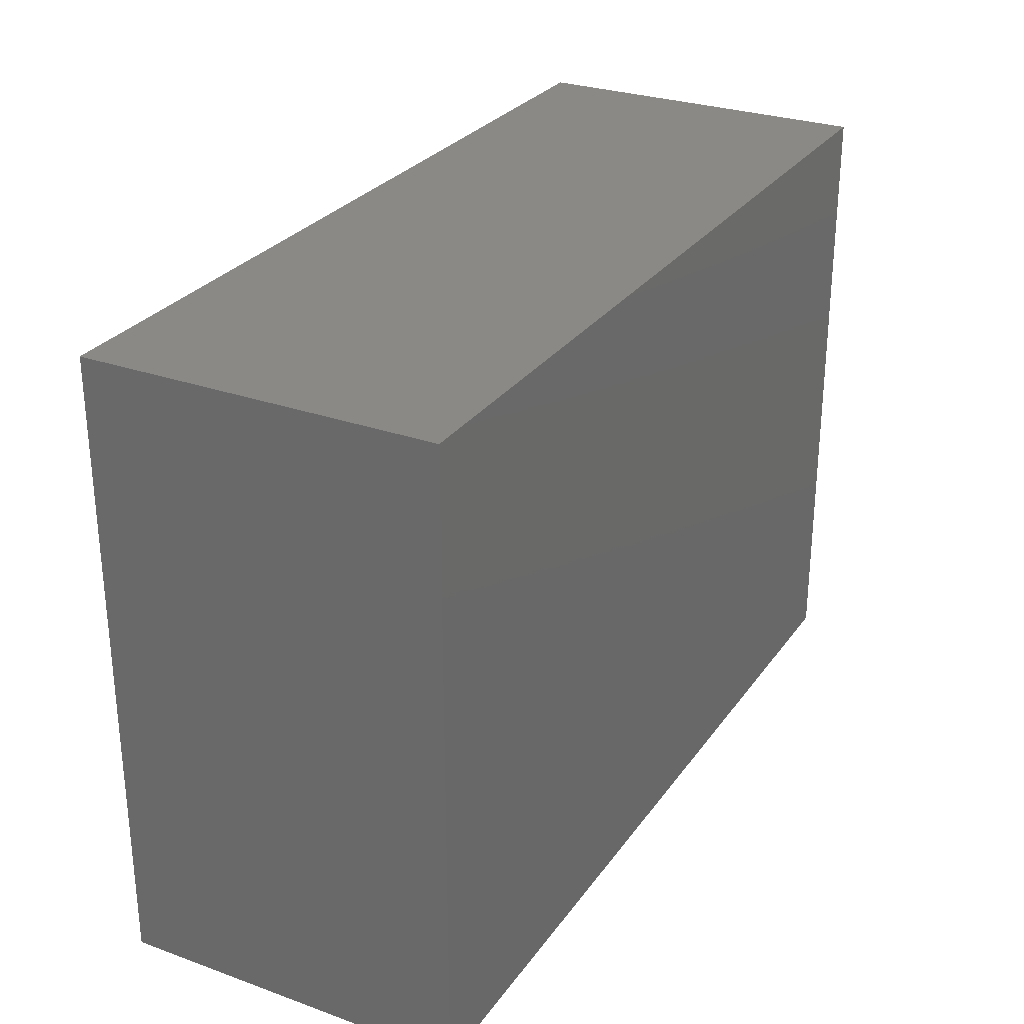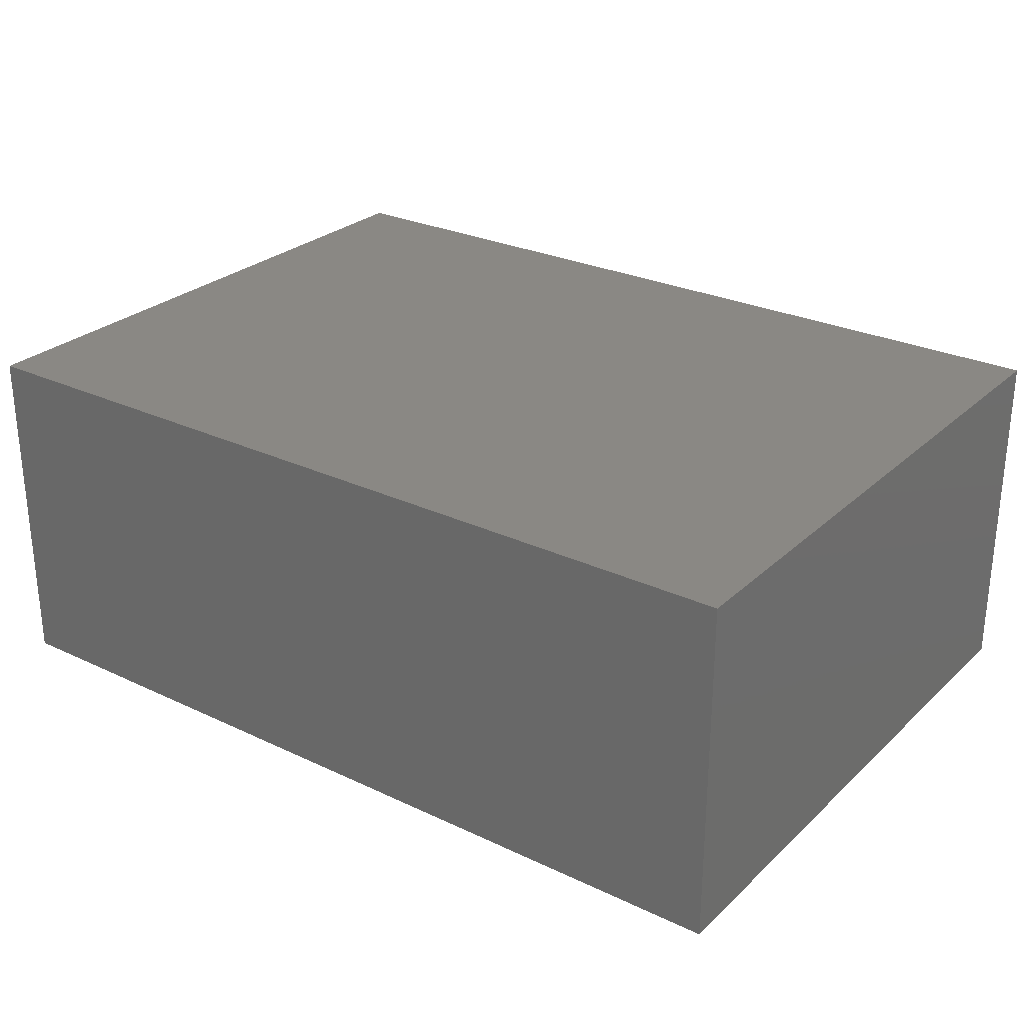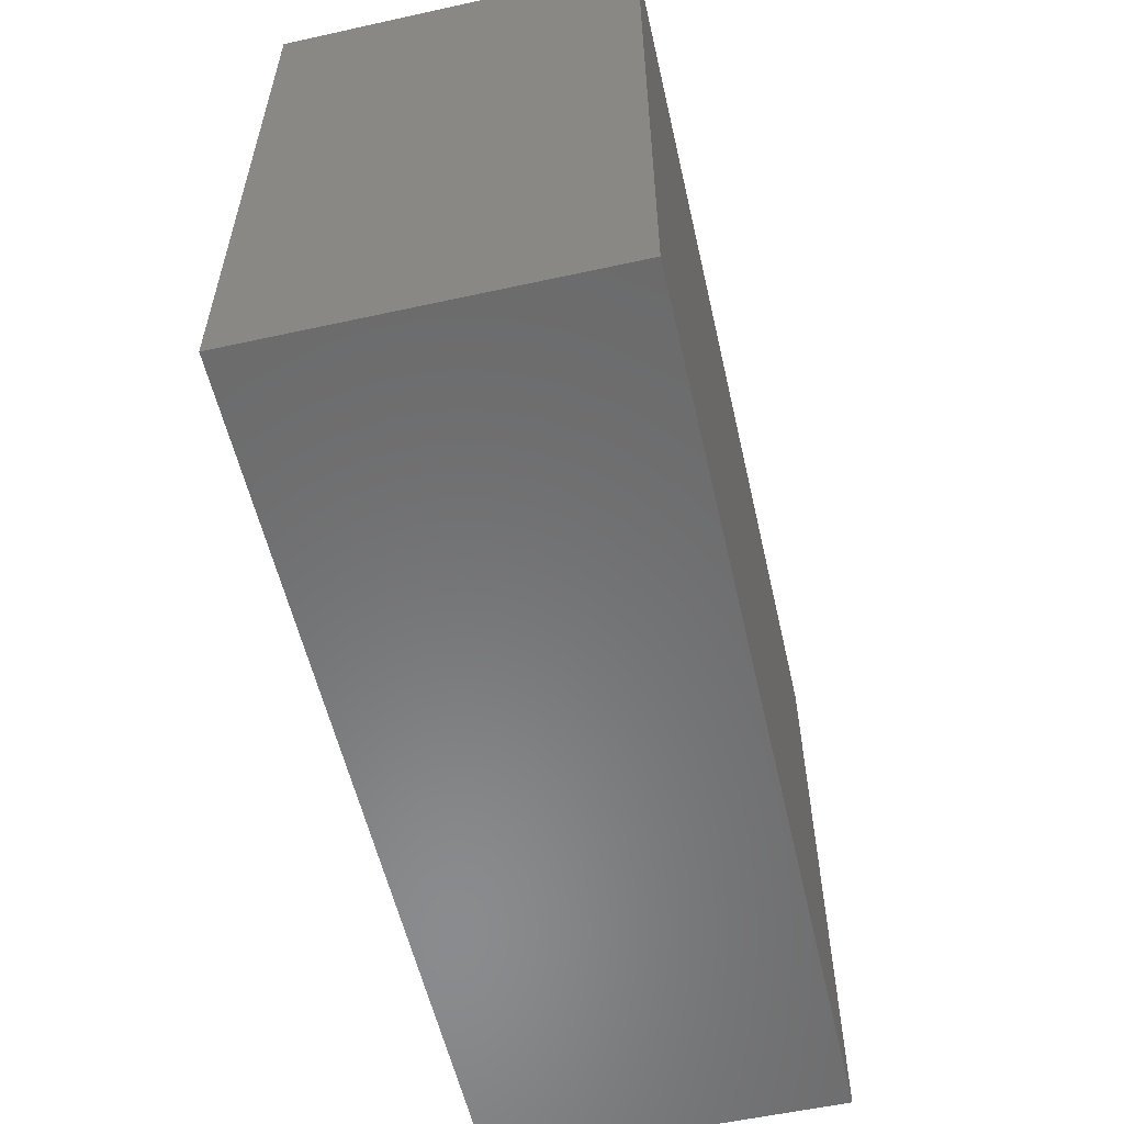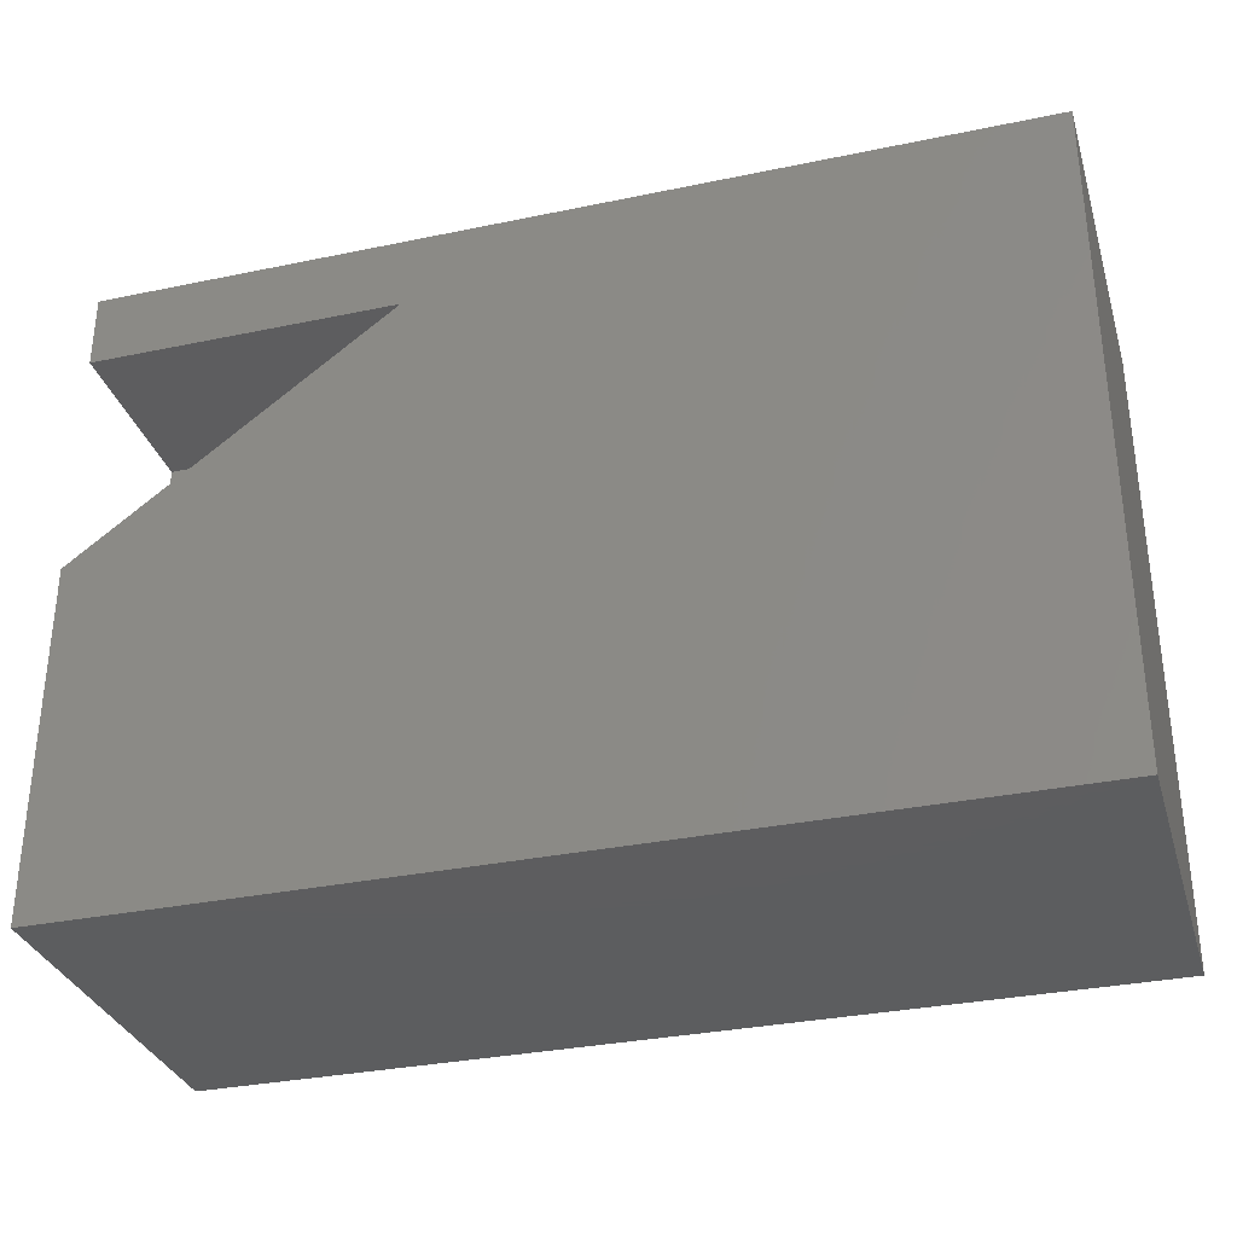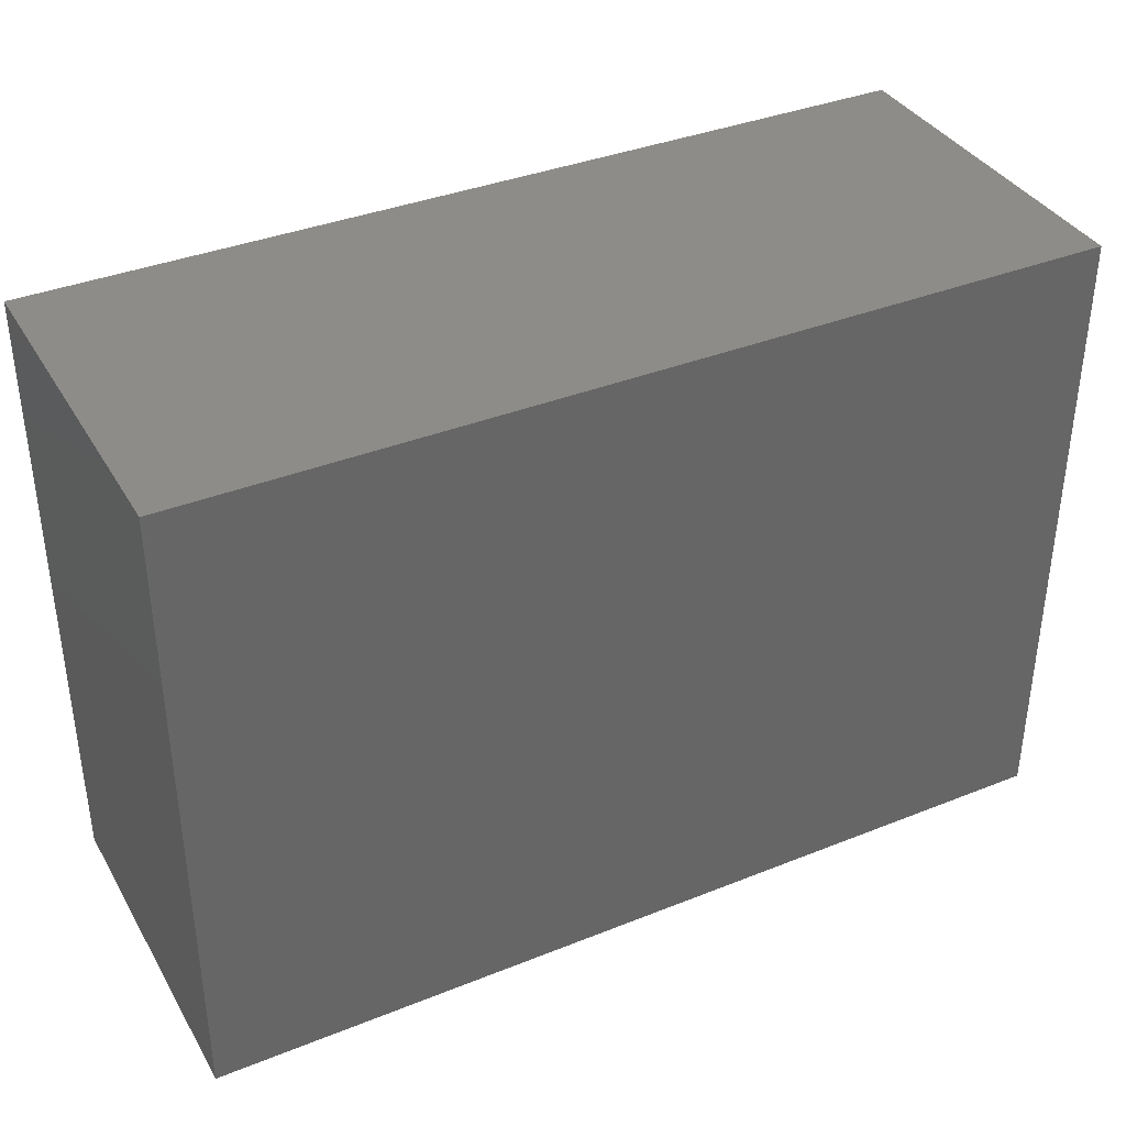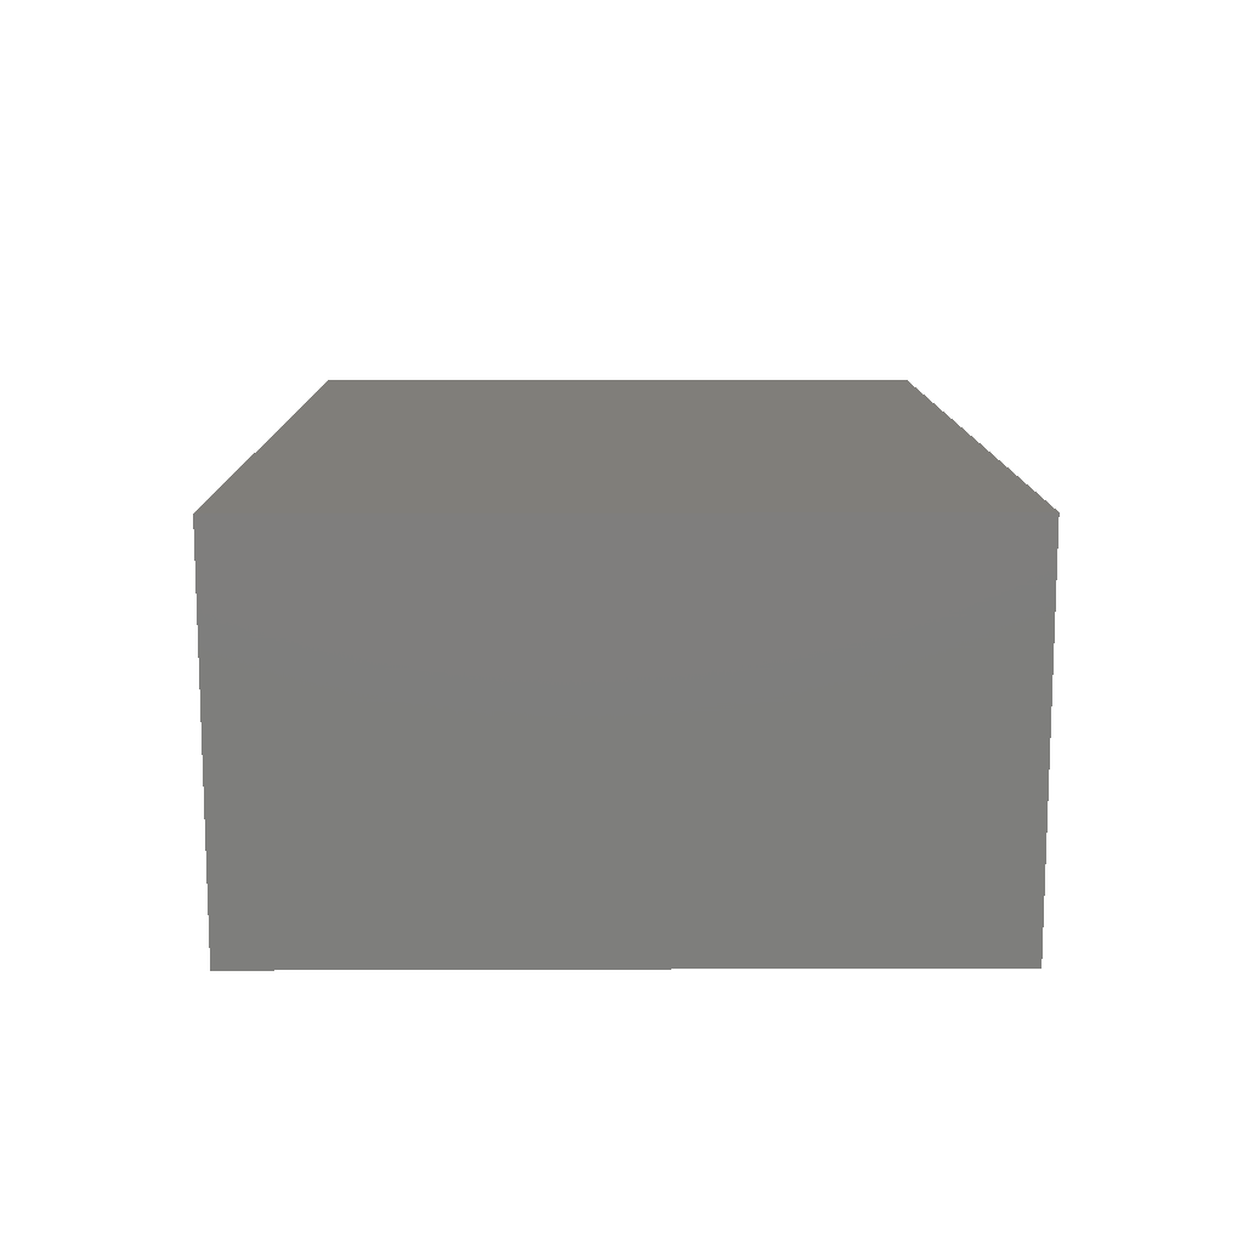
<metadata>
{"format":"stl","ext":"stl","renderer":"f3d","projection":"perspective","resolution":1024,"background":"white","views":[{"elev":28.3,"azim":118.3,"up":"+Z"},{"elev":27.4,"azim":36.0,"up":"+Y"},{"elev":-56.7,"azim":102.9,"up":"+Z"},{"elev":-32.4,"azim":16.2,"up":"+Z"},{"elev":37.2,"azim":152.8,"up":"+Z"},{"elev":12.0,"azim":89.5,"up":"+Y"}]}
</metadata>
<code>
# stl→obj: 80 verts, 156 faces
v 0.7109 -0.25 0.75
v 0.7344 -0.25 0.1397
v 0.7109 -0.25 0.1905
v 0.6641 -0.25 0.1996
v 0.6641 -0.25 0.2304
v 0.7344 -0.25 0.7734
v 0.05469 -0.25 0.75
v -0.008925 -0.25 0.7734
v 0.1101 -0.25 0.7027
v 0.07402 -0.25 0.7027
v 0.1376 -0.25 0.6793
v 0.6641 -0.25 0.7027
v 0.6406 -0.25 0.6793
v 0.6406 -0.25 0.2504
v 0.7109 -0.5 0.75
v 0.05469 -0.5 0.75
v 0.7109 -0.5 0.1905
v 0.6406 -0.4297 0.2504
v 0.1376 -0.4297 0.6793
v 0.6641 -0.04688 0.7027
v 0.6641 -0.04688 -0.2031
v 0.6641 -0.4531 -0.2031
v 0.6641 -0.4531 0.1996
v -0.22 -0.2266 0.7027
v -0.7031 -0.04688 0.7027
v -0.7031 -0.2266 0.7027
v -0.22 -0.2734 0.7027
v -0.07641 -0.2734 0.7027
v -0.07641 -0.4531 0.7027
v 0.07402 -0.4531 0.7027
v 0.7344 -0.5234 0.1397
v 0.7344 -0.5234 0.7734
v -0.008925 -0.5234 0.7734
v -0.7031 -0.4531 -0.2031
v -0.7031 -0.4531 0.2343
v -0.7031 -0.04688 -0.2031
v -0.2113 -0.5391 0.7092
v -0.7891 -0.5391 0.2774
v -0.7031 -0.2734 0.3416
v -0.2113 -0.2266 0.7092
v -0.7891 -0.2266 0.2774
v -0.7031 -0.2266 0.3416
v -0.7031 -0.2734 0.2343
v -0.7891 -0.2266 0.7092
v -0.7891 -0.5391 0.7092
v -0.7891 -0.5391 -0.2891
v 0.75 -0.5391 -0.2891
v 0.75 -0.5391 0.7887
v -0.7891 -0.5391 0.7887
v -0.7891 0.03906 -0.2891
v 0.75 0.03906 -0.2891
v -0.7891 0.03906 0.7887
v 0.75 0.03906 0.7887
v 0.6406 -0.07031 0.6793
v 0.6406 -0.07031 -0.1797
v 0.6406 -0.4297 -0.1797
v -0.6797 -0.4297 0.2226
v -0.06862 -0.4297 0.6793
v -0.6797 -0.4297 -0.1797
v -0.6797 -0.07031 0.6793
v -0.06862 -0.25 0.6793
v -0.2905 -0.25 0.6793
v -0.6797 -0.25 0.6793
v -0.6797 -0.25 0.3884
v -0.6797 -0.25 0.2226
v -0.2818 -0.25 0.6858
v -0.8125 -0.25 0.2891
v -0.8125 -0.25 0.6858
v -0.8125 -0.5625 0.2891
v -0.2818 -0.5625 0.6858
v -0.6797 -0.07031 -0.1797
v -0.8125 -0.5625 -0.3125
v -0.8125 0.0625 -0.3125
v 0.7734 -0.5625 -0.3125
v 0.7734 0.0625 -0.3125
v 0.7734 -0.5625 0.8121
v 0.7734 0.0625 0.8121
v -0.8125 -0.5625 0.8121
v -0.8125 0.0625 0.8121
v -0.8125 -0.5625 0.6858
f 1 2 3
f 3 2 4
f 3 4 5
f 2 1 6
f 6 1 7
f 6 7 8
f 8 7 9
f 8 9 10
f 9 11 12
f 12 11 13
f 12 13 5
f 5 13 14
f 1 15 7
f 7 15 16
f 3 17 1
f 1 17 15
f 18 5 14
f 16 9 7
f 3 5 17
f 17 5 18
f 17 18 16
f 16 18 19
f 16 19 9
f 9 19 11
f 20 12 21
f 21 12 5
f 21 5 4
f 22 21 23
f 23 21 4
f 24 25 26
f 20 9 12
f 10 9 20
f 10 20 25
f 10 25 24
f 10 24 27
f 10 27 28
f 10 28 29
f 10 29 30
f 31 32 33
f 6 8 32
f 32 8 33
f 2 6 31
f 31 6 32
f 31 4 2
f 4 31 23
f 23 31 33
f 23 33 30
f 30 33 8
f 30 8 10
f 30 22 23
f 22 30 34
f 34 30 29
f 34 29 35
f 34 36 22
f 22 36 21
f 25 20 36
f 36 20 21
f 37 38 39
f 37 39 27
f 37 27 24
f 37 24 40
f 41 42 38
f 38 42 39
f 27 39 28
f 28 39 43
f 43 35 28
f 28 35 29
f 43 39 42
f 43 42 36
f 43 36 34
f 43 34 35
f 42 26 36
f 36 26 25
f 24 26 40
f 40 26 44
f 44 26 42
f 44 42 41
f 40 44 37
f 37 44 45
f 38 37 46
f 46 37 47
f 47 37 48
f 37 45 48
f 48 45 49
f 46 47 50
f 50 47 51
f 50 38 46
f 38 50 41
f 41 50 52
f 41 52 44
f 44 52 49
f 44 49 45
f 48 49 53
f 53 49 52
f 47 48 51
f 51 48 53
f 52 50 53
f 53 50 51
f 54 55 13
f 13 55 14
f 55 56 14
f 14 56 18
f 18 56 19
f 57 58 59
f 59 58 19
f 59 19 56
f 60 54 13
f 60 13 11
f 60 11 61
f 60 61 62
f 60 62 63
f 58 61 19
f 19 61 11
f 15 17 16
f 64 62 65
f 65 62 61
f 66 63 62
f 67 64 68
f 68 64 63
f 68 63 66
f 69 64 67
f 64 69 62
f 62 69 70
f 62 70 66
f 63 64 60
f 60 64 65
f 60 65 71
f 71 65 57
f 71 57 59
f 72 73 74
f 74 73 75
f 74 75 76
f 76 75 77
f 76 77 78
f 78 77 79
f 72 69 73
f 73 69 67
f 73 67 79
f 79 67 68
f 79 68 78
f 78 68 80
f 79 77 73
f 73 77 75
f 72 70 69
f 72 74 70
f 70 74 76
f 70 76 80
f 80 76 78
f 66 70 68
f 68 70 80
f 65 61 57
f 57 61 58
f 60 71 54
f 54 71 55
f 59 56 71
f 71 56 55

</code>
